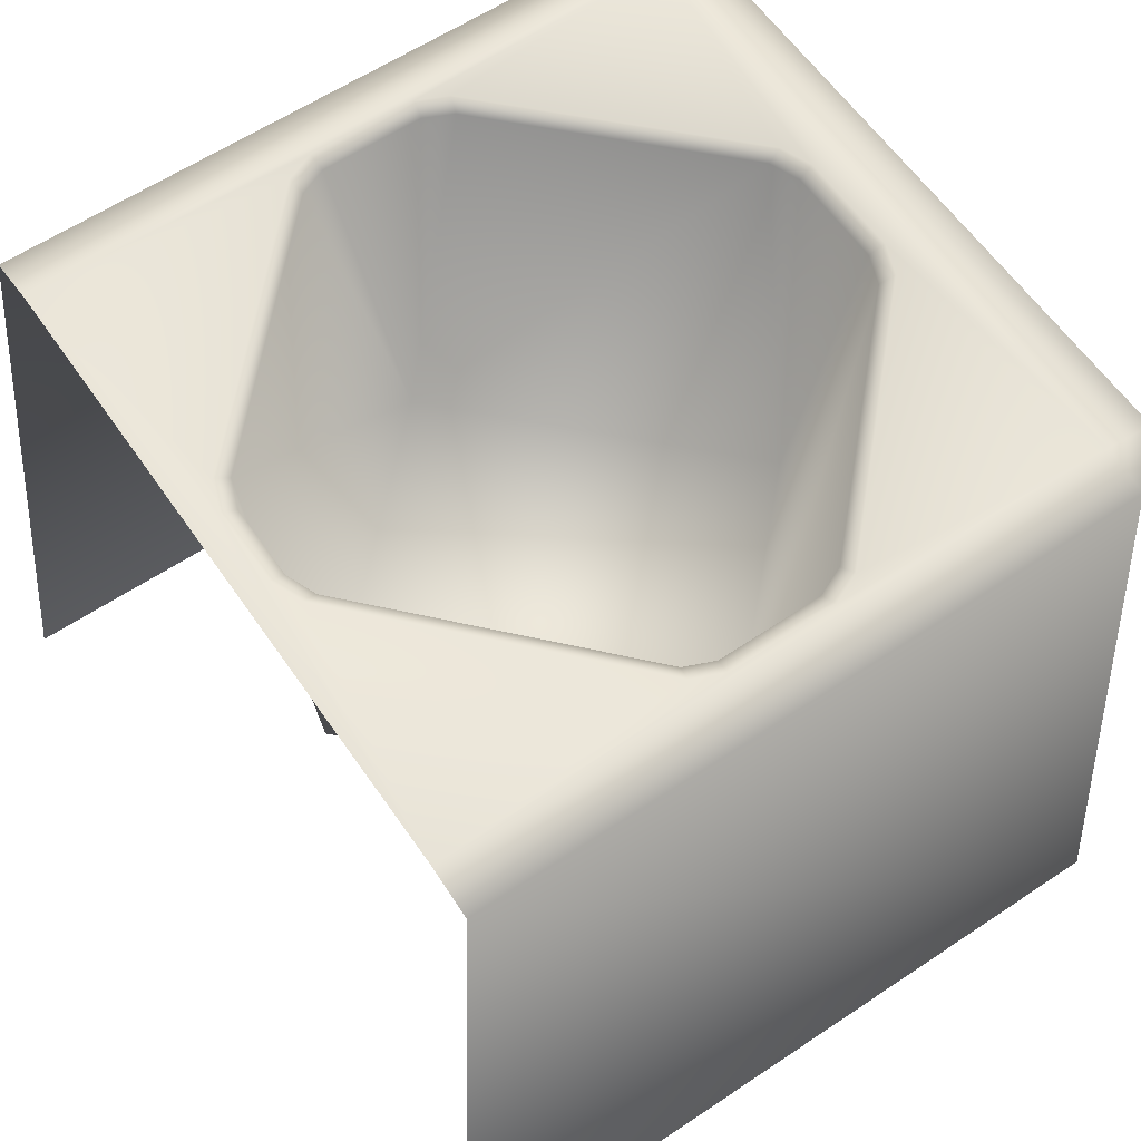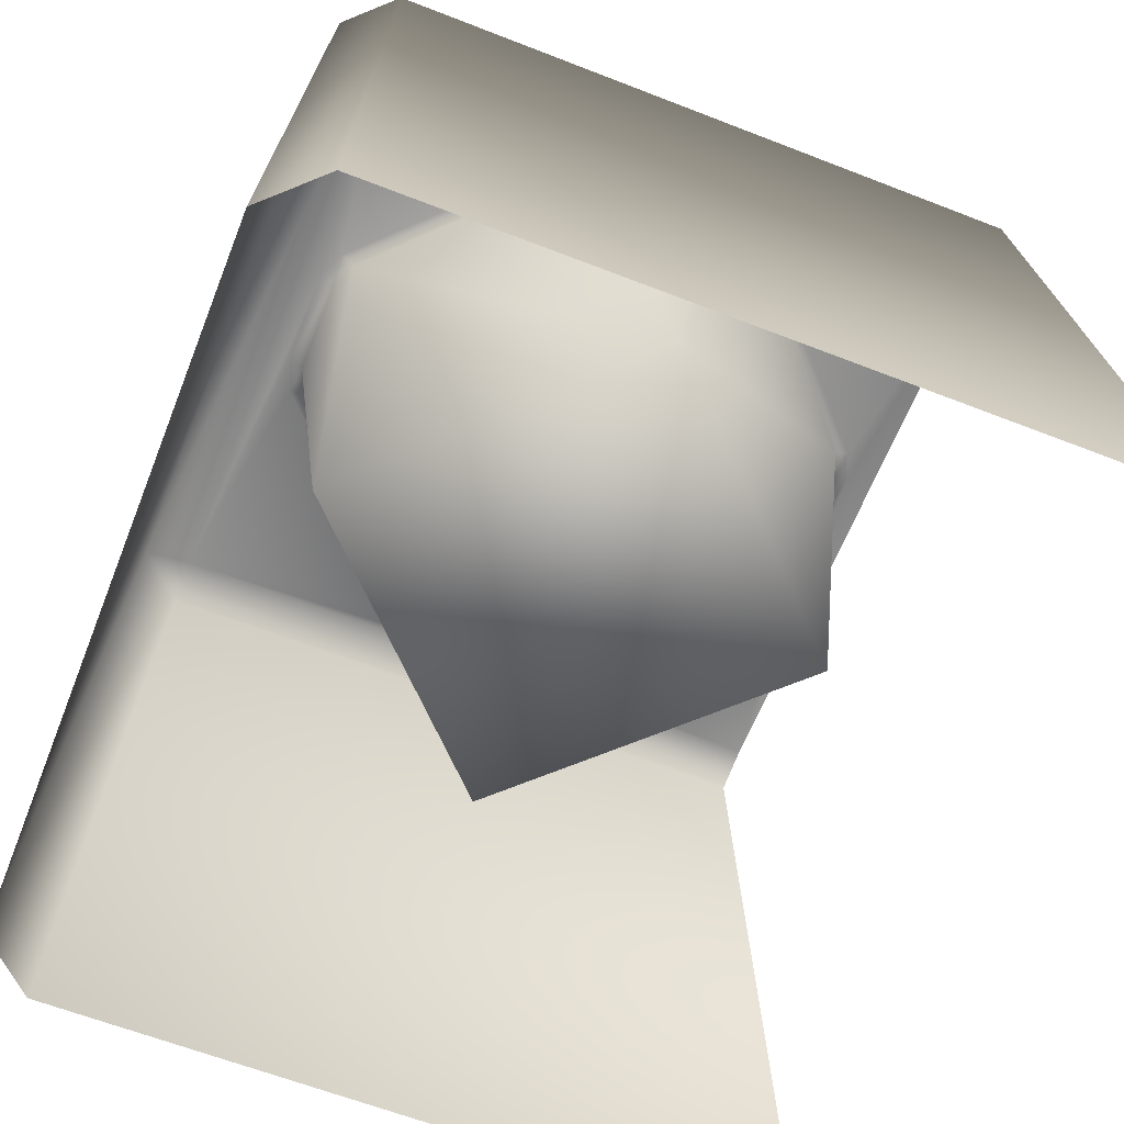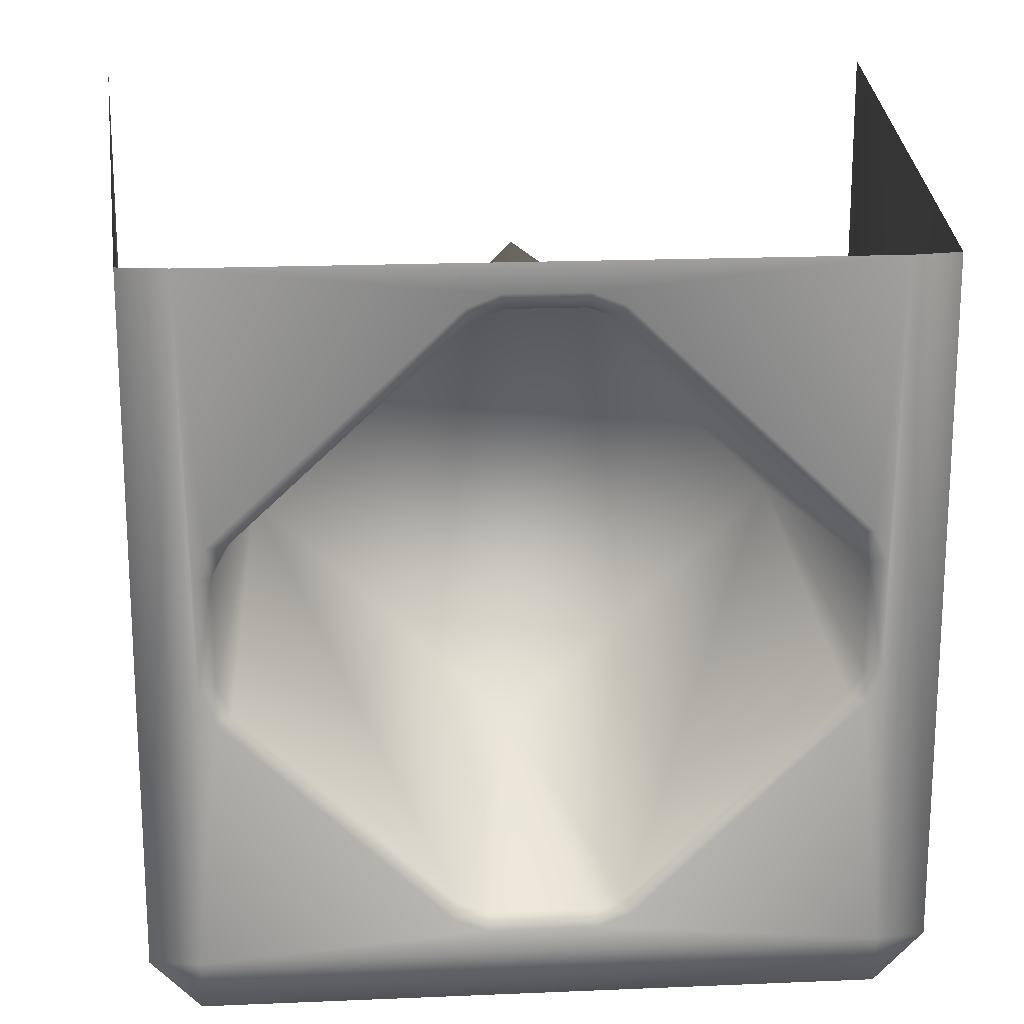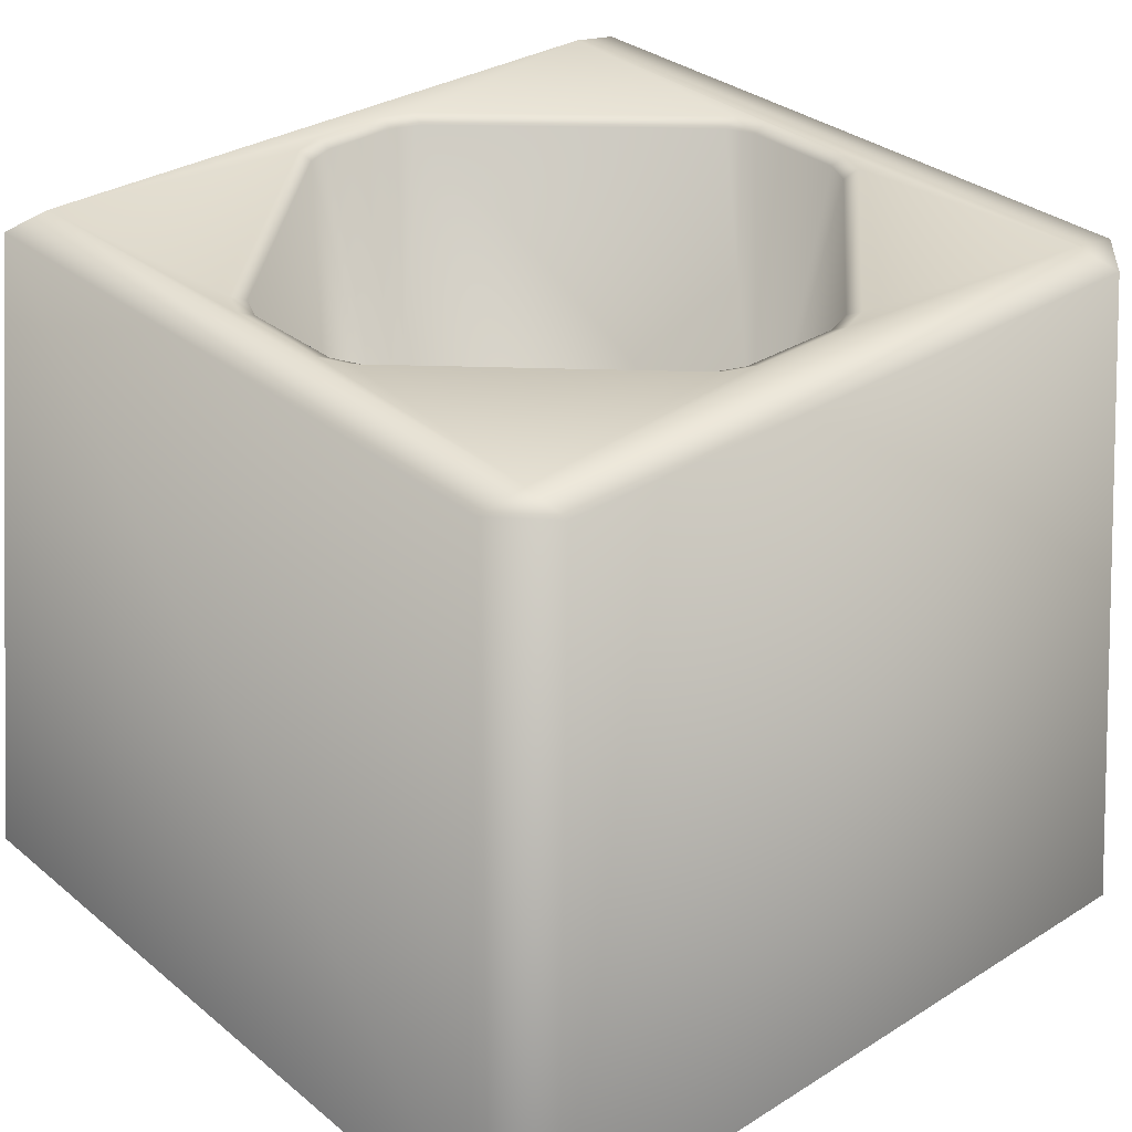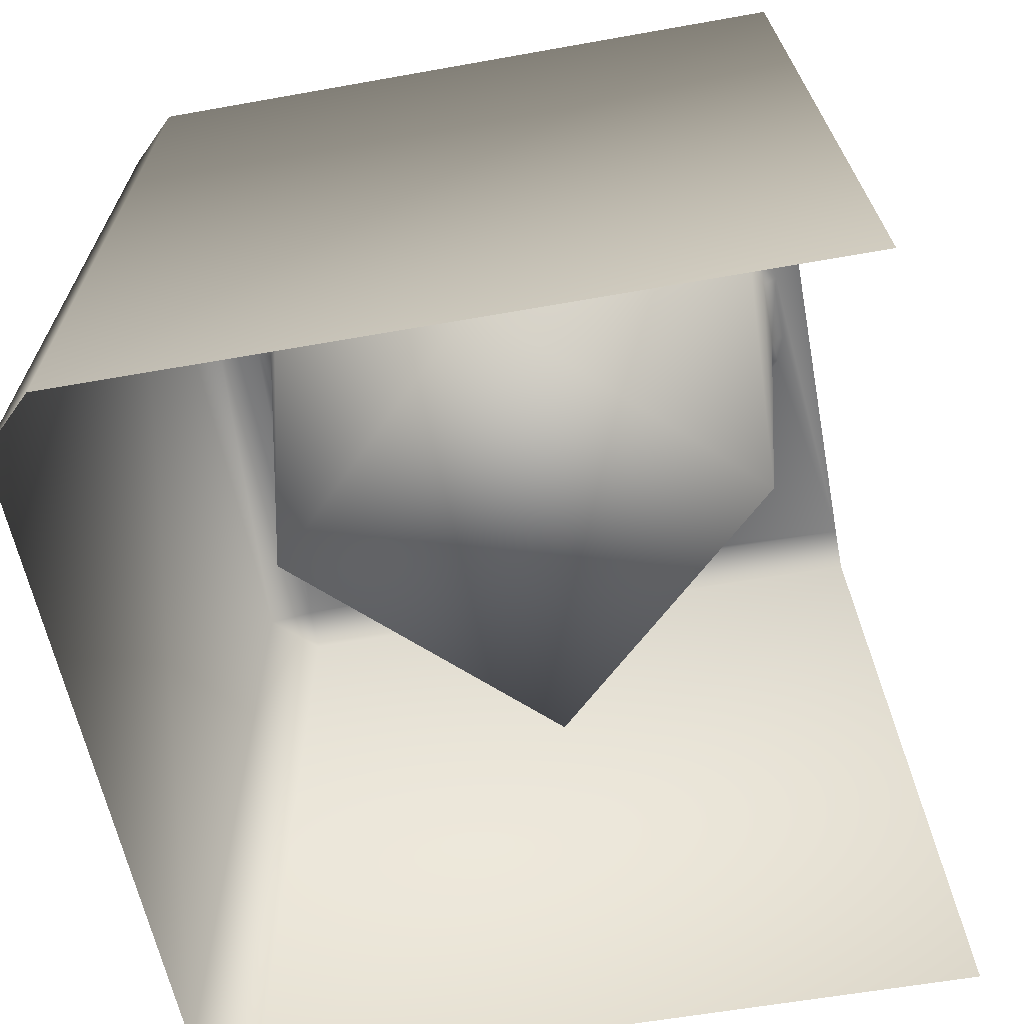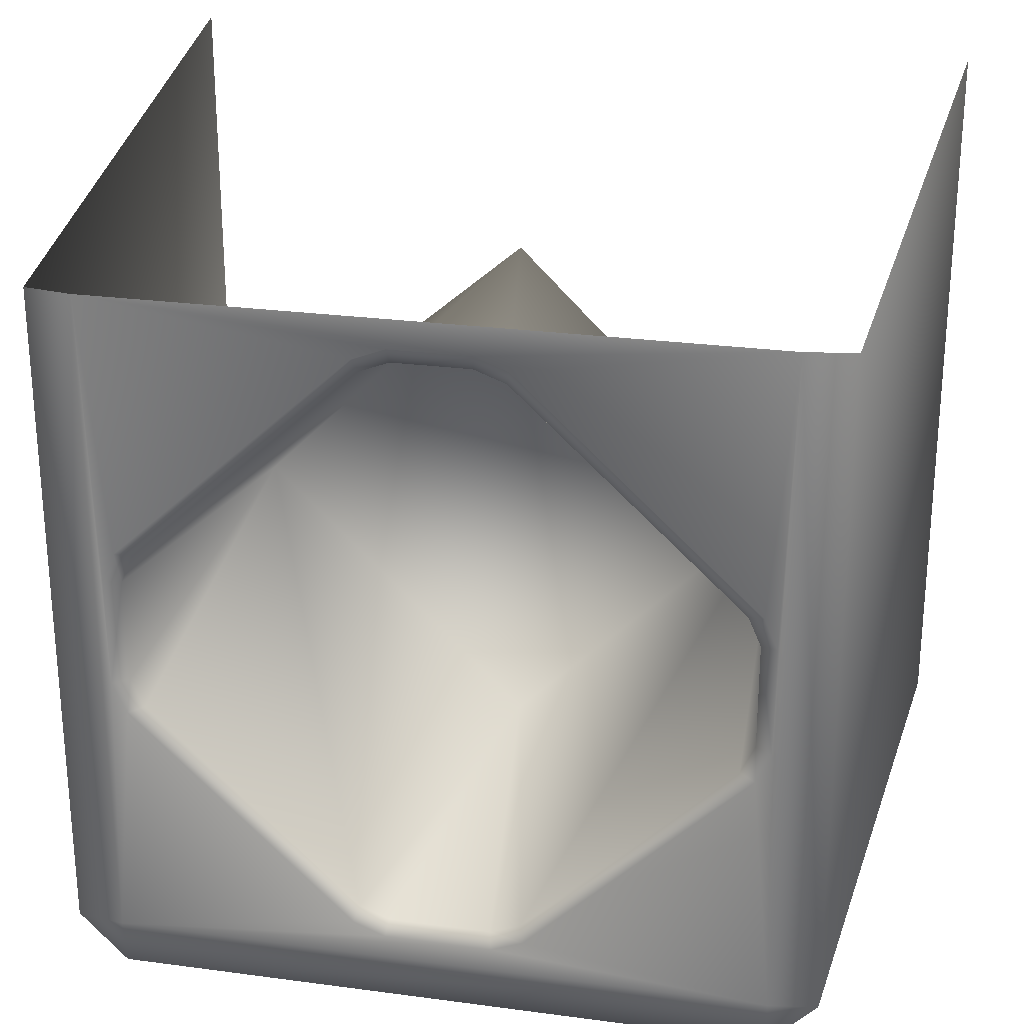
<metadata>
{"format":"obj","ext":"obj","renderer":"f3d","projection":"perspective","resolution":1024,"background":"white","views":[{"elev":60.1,"azim":55.6,"up":"+Y"},{"elev":-62.8,"azim":-111.6,"up":"+Y"},{"elev":18.9,"azim":175.4,"up":"+Z"},{"elev":31.8,"azim":138.7,"up":"+Y"},{"elev":-57.5,"azim":-79.4,"up":"+Y"},{"elev":26.0,"azim":-168.0,"up":"+Z"}]}
</metadata>
<code>
g [gimmick]titantavern_keydoor
v -0.3853 0.1327 -0.2239
v -0.2806 1.605 -0.158
v -0.2806 1.605 1.258
v -0.3853 0.1327 1.381
v -0.2806 1.605 -0.158
v -0.1801 1.621 1.258
v -0.1801 1.621 -0.158
v -0.1629 1.621 0.4251
v -0.1633 1.621 0.6554
v -0.1333 1.621 0.3615
v -0.1365 1.621 0.7184
v 0.3488 1.621 1.173
v 0.4156 1.621 1.198
v 1.184 1.621 1.258
v 0.5809 1.621 1.198
v 0.3216 1.621 -0.08069
v 0.6475 1.621 1.173
v 1.14 1.621 0.7186
v 1.166 1.621 0.6554
v 0.3878 1.621 -0.1068
v 1.184 1.621 -0.158
v 0.6108 1.621 -0.1068
v 0.6768 1.621 -0.08047
v 1.135 1.621 0.3613
v 1.165 1.621 0.4251
v 1.285 1.605 -0.158
v 1.285 1.605 1.258
v 1.184 1.605 -0.2615
v 1.285 1.605 -0.158
v -0.1801 1.605 -0.2615
v -0.2806 1.605 -0.158
v 1.275 0.1327 -0.3413
v 1.389 0.1327 -0.2239
v -0.2714 0.1327 -0.3413
v -0.3853 0.1327 -0.2239
v 1.389 0.1327 -0.2239
v 1.285 1.605 1.258
v 1.389 0.1327 1.381
v -0.1304 1.605 0.6501
v -0.1633 1.621 0.6554
v -0.1629 1.621 0.4251
v -0.1365 1.621 0.7184
v -0.1299 1.605 0.4305
v -0.06885 0.8003 0.5405
v -0.1044 1.605 0.7099
v -0.1333 1.621 0.3615
v 0.3565 1.605 1.142
v 0.3488 1.621 1.173
v -0.1014 1.605 0.3701
v 0.3307 1.605 -0.0496
v 0.3216 1.621 -0.08069
v 0.4198 1.605 1.166
v 0.4156 1.621 1.198
v 0.3935 1.605 -0.0744
v 0.3878 1.621 -0.1068
v 0.6108 1.621 -0.1068
v 0.4989 0.8003 1.109
v 1.066 0.8003 0.5405
v 0.4989 0.8003 -0.01621
v 0.5767 1.605 1.166
v 0.5809 1.621 1.198
v 0.6475 1.621 1.173
v 0.6052 1.605 -0.0744
v 0.6768 1.621 -0.08047
v 0.6399 1.605 1.142
v 0.6678 1.605 -0.04939
v 1.135 1.621 0.3613
v 1.107 1.605 0.71
v 1.14 1.621 0.7186
v 1.133 1.605 0.6501
v 1.166 1.621 0.6554
v 1.165 1.621 0.4251
v 1.131 1.605 0.4305
v 1.103 1.605 0.3699
g [gimmick]titantavern_keydoor_0
f 3 2 1
f 4 3 1
f 3 6 5
f 6 7 5
f 8 7 6
f 9 8 6
f 8 10 7
f 11 9 6
f 12 11 6
f 13 12 6
f 13 6 14
f 15 13 14
f 10 16 7
f 17 15 14
f 18 17 14
f 19 18 14
f 16 20 7
f 21 7 20
f 22 21 20
f 23 21 22
f 24 21 23
f 19 14 25
f 25 21 24
f 14 21 25
f 26 21 14
f 27 26 14
f 7 21 28
f 29 28 21
f 30 7 28
f 31 7 30
f 28 29 32
f 30 28 32
f 29 33 32
f 34 30 32
f 30 34 31
f 34 35 31
f 26 37 36
f 37 38 36
f 41 40 39
f 39 40 42
f 43 41 39
f 44 43 39
f 44 39 45
f 45 39 42
f 41 43 46
f 47 45 42
f 45 47 44
f 48 47 42
f 43 49 46
f 44 49 43
f 49 50 46
f 50 49 44
f 50 51 46
f 52 47 48
f 53 52 48
f 50 54 51
f 54 55 51
f 55 54 56
f 57 47 52
f 47 57 44
f 57 58 44
f 58 59 44
f 59 50 44
f 59 54 50
f 52 53 60
f 57 52 60
f 53 61 60
f 60 61 62
f 54 63 56
f 63 54 59
f 56 63 64
f 57 60 65
f 65 60 62
f 57 65 58
f 59 66 63
f 63 66 64
f 59 58 66
f 67 64 66
f 65 62 68
f 65 68 58
f 62 69 68
f 68 69 70
f 58 68 70
f 69 71 70
f 70 71 72
f 73 70 72
f 73 72 67
f 58 70 73
f 74 67 66
f 74 73 67
f 58 73 74
f 58 74 66

</code>
